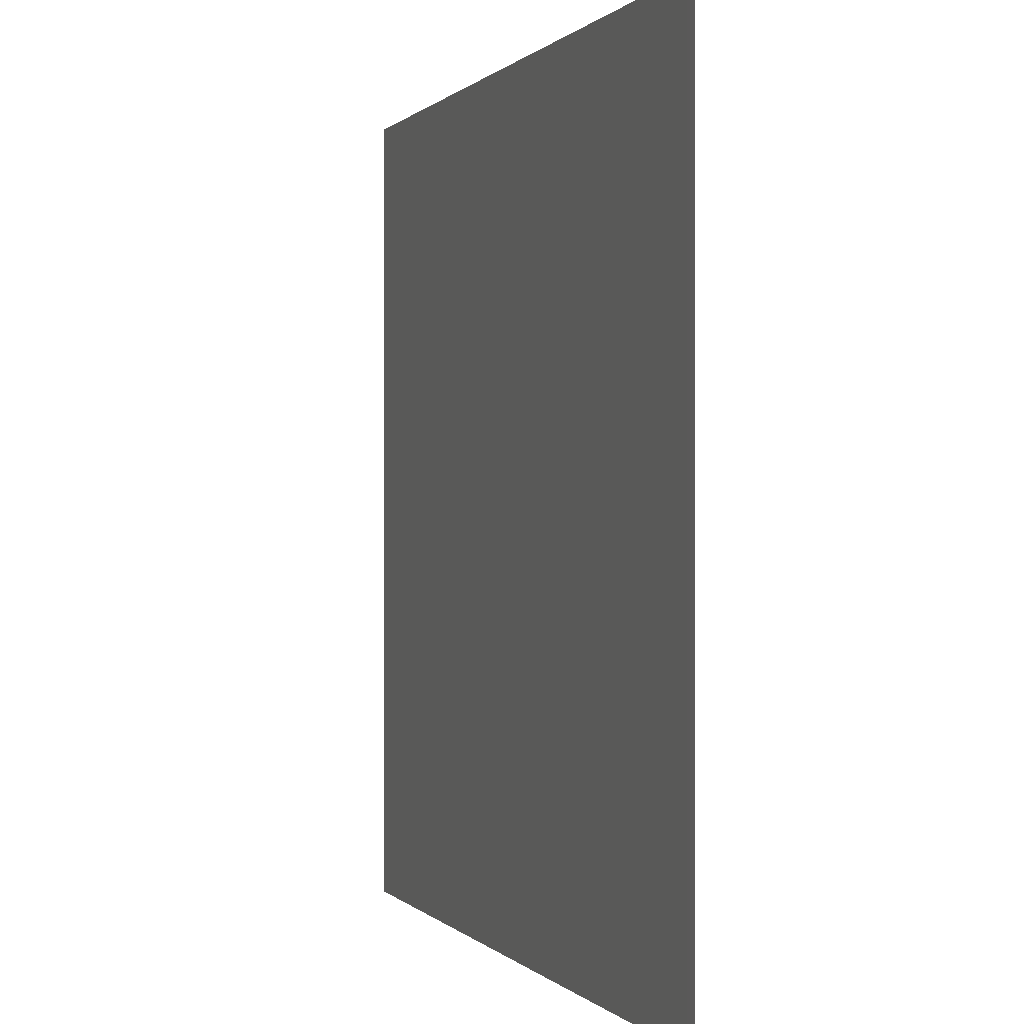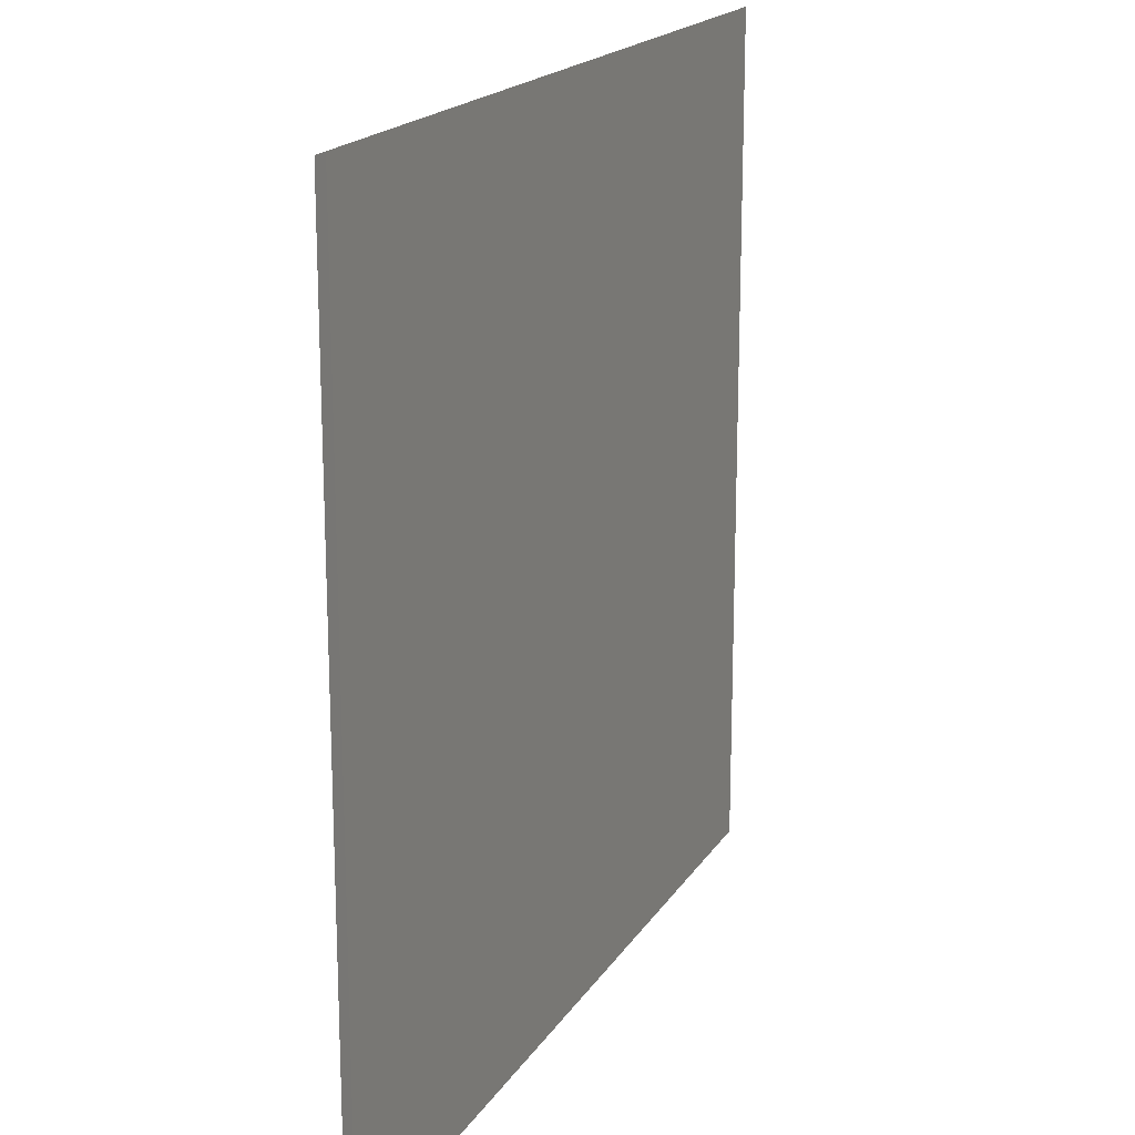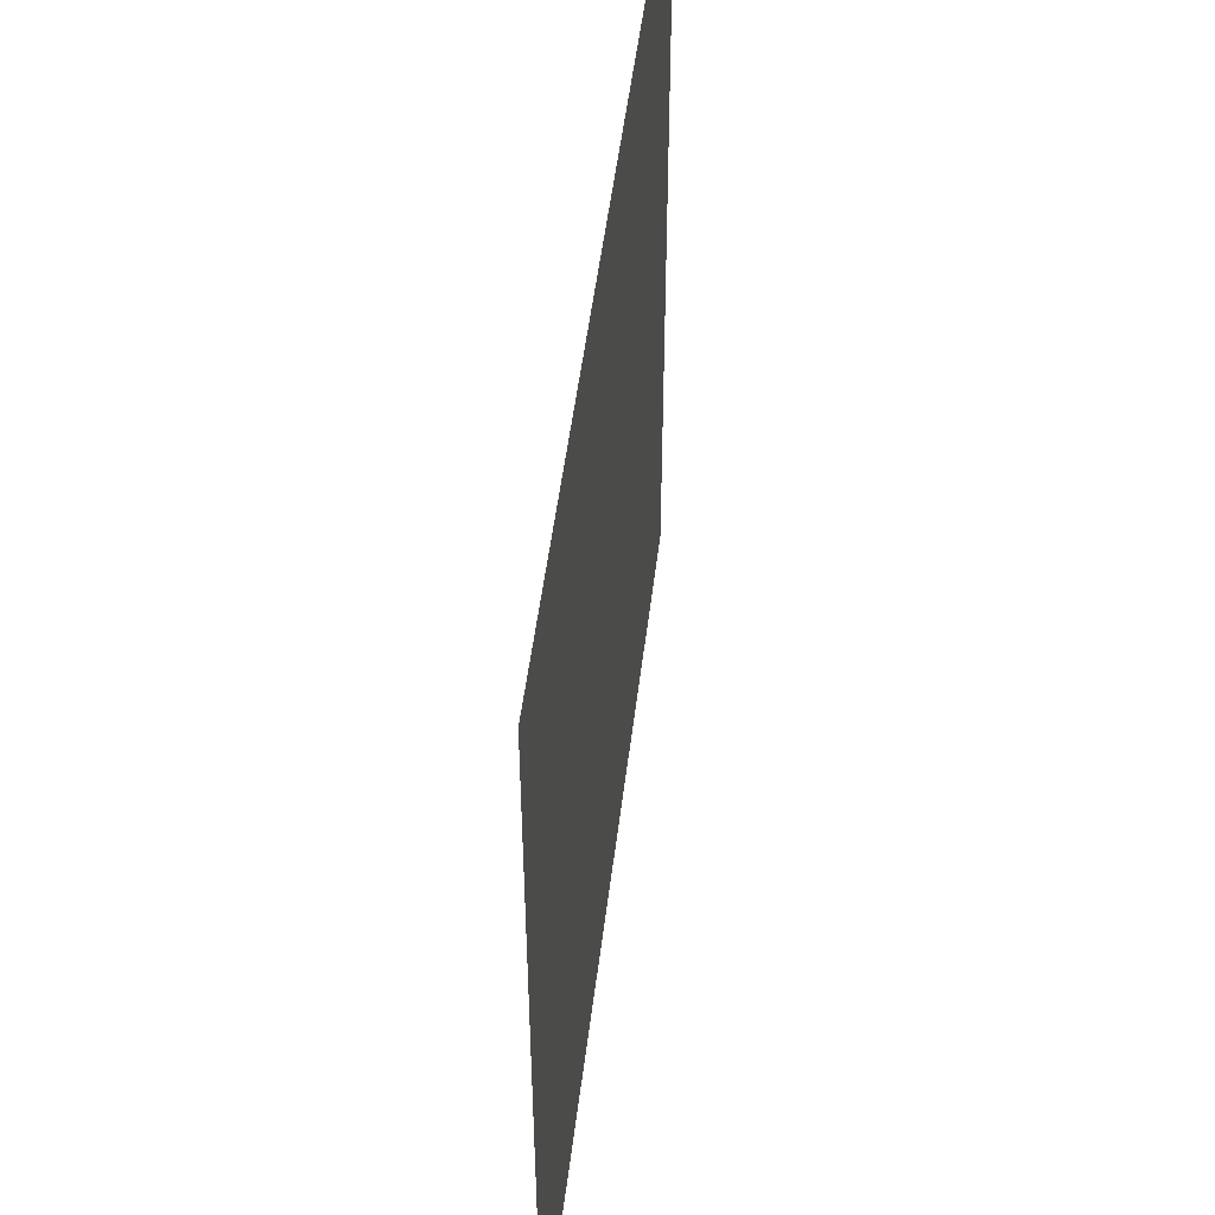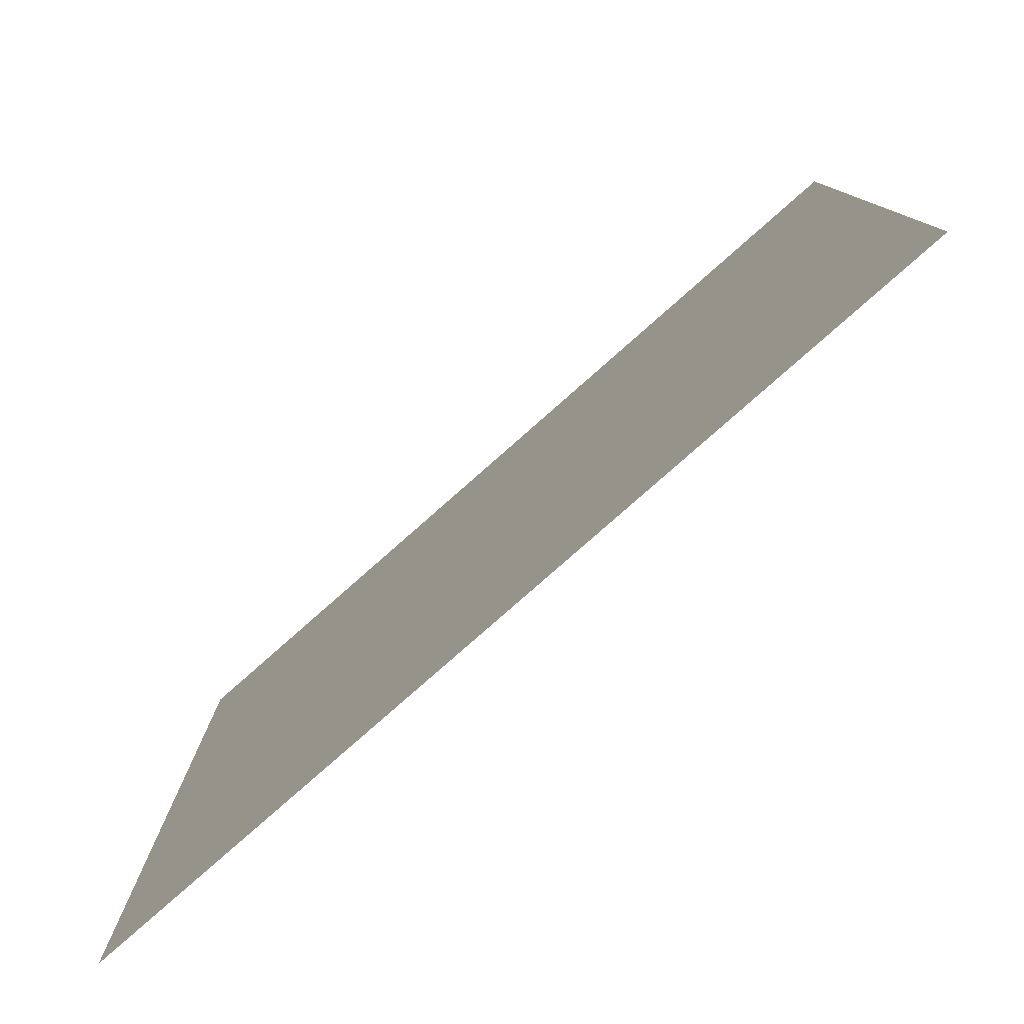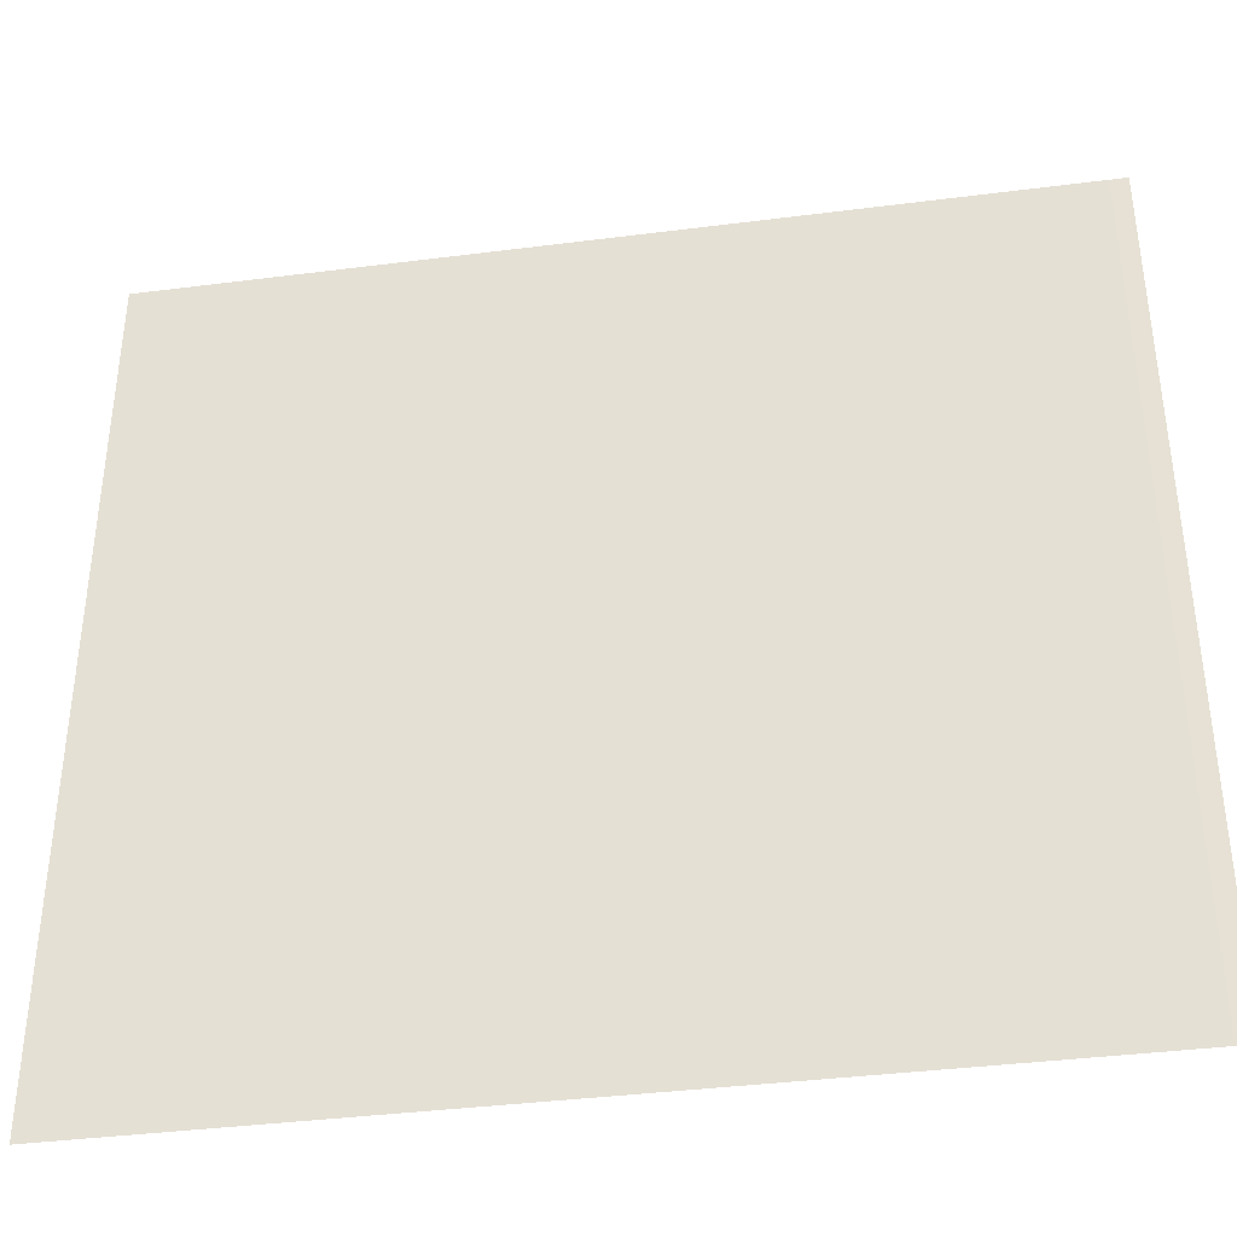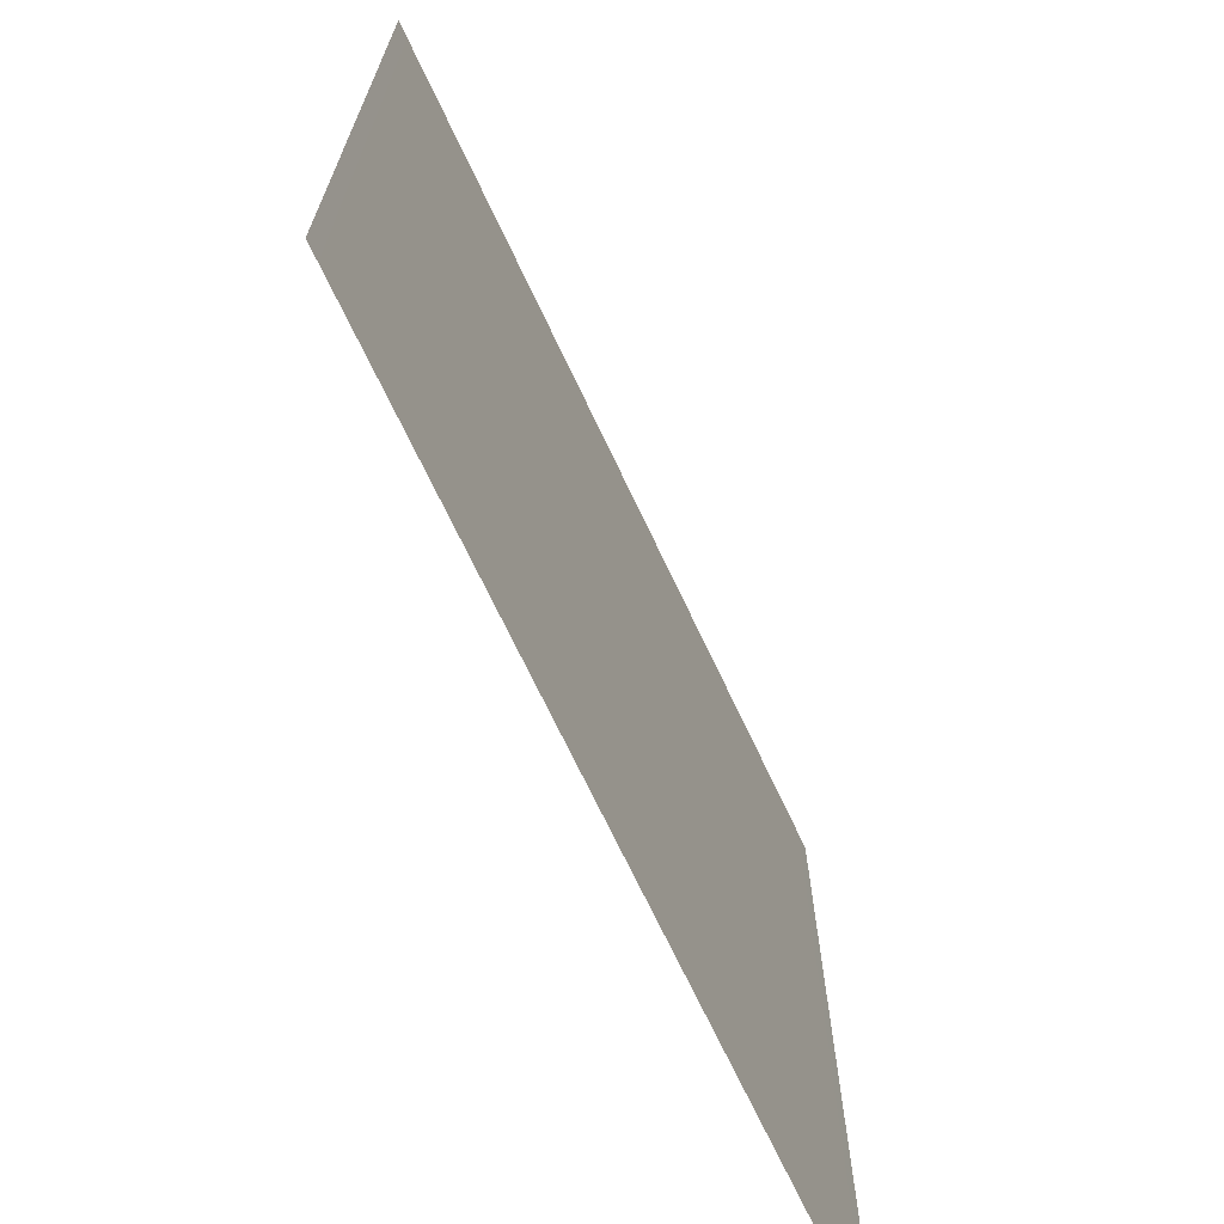
<metadata>
{"format":"obj","ext":"obj","renderer":"f3d","projection":"perspective","resolution":1024,"background":"white","views":[{"elev":0.2,"azim":71.1,"up":"+Z"},{"elev":18.3,"azim":112.5,"up":"+Z"},{"elev":50.8,"azim":-83.1,"up":"+Z"},{"elev":-79.9,"azim":41.4,"up":"+Z"},{"elev":-38.4,"azim":9.2,"up":"+Z"},{"elev":-69.9,"azim":-64.8,"up":"+Z"}]}
</metadata>
<code>
o H_Room_F_S_04
g Room_F_S_04
v 1.25 0 -1.25
v 1.25 0 1.25
v -1.25 0 -1.25
v -1.25 0 1.25
v -1.3 0.0001 1.25
v -1.3 0.0001 -1.25
v 1.3 0.0001 -1.25
v 1.3 0.0001 1.25
g Room_F_S_04
f 3 4 2 1
f 6 5 4 3
f 8 7 1 2

</code>
